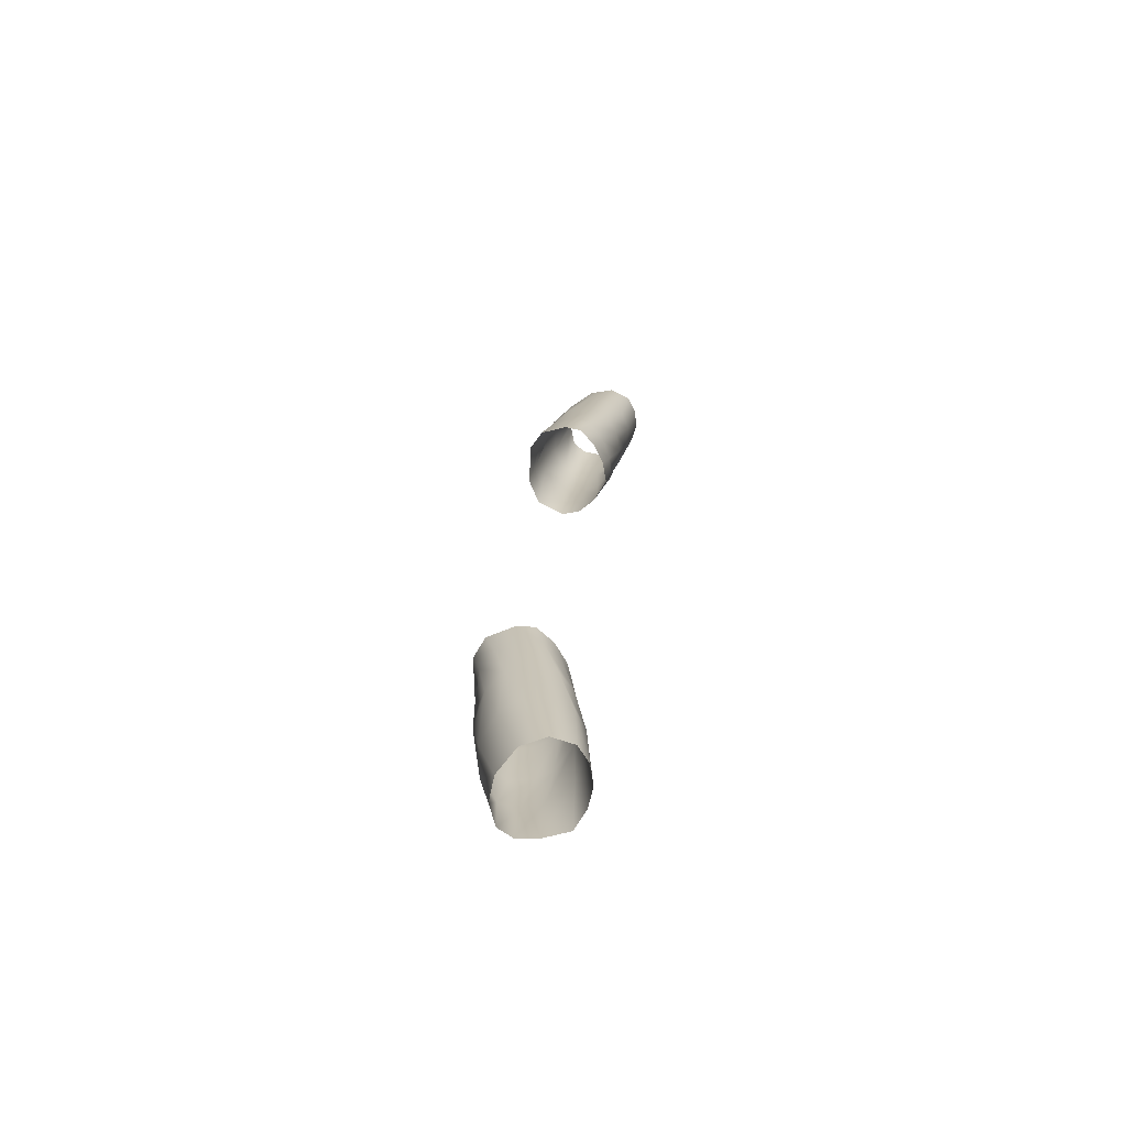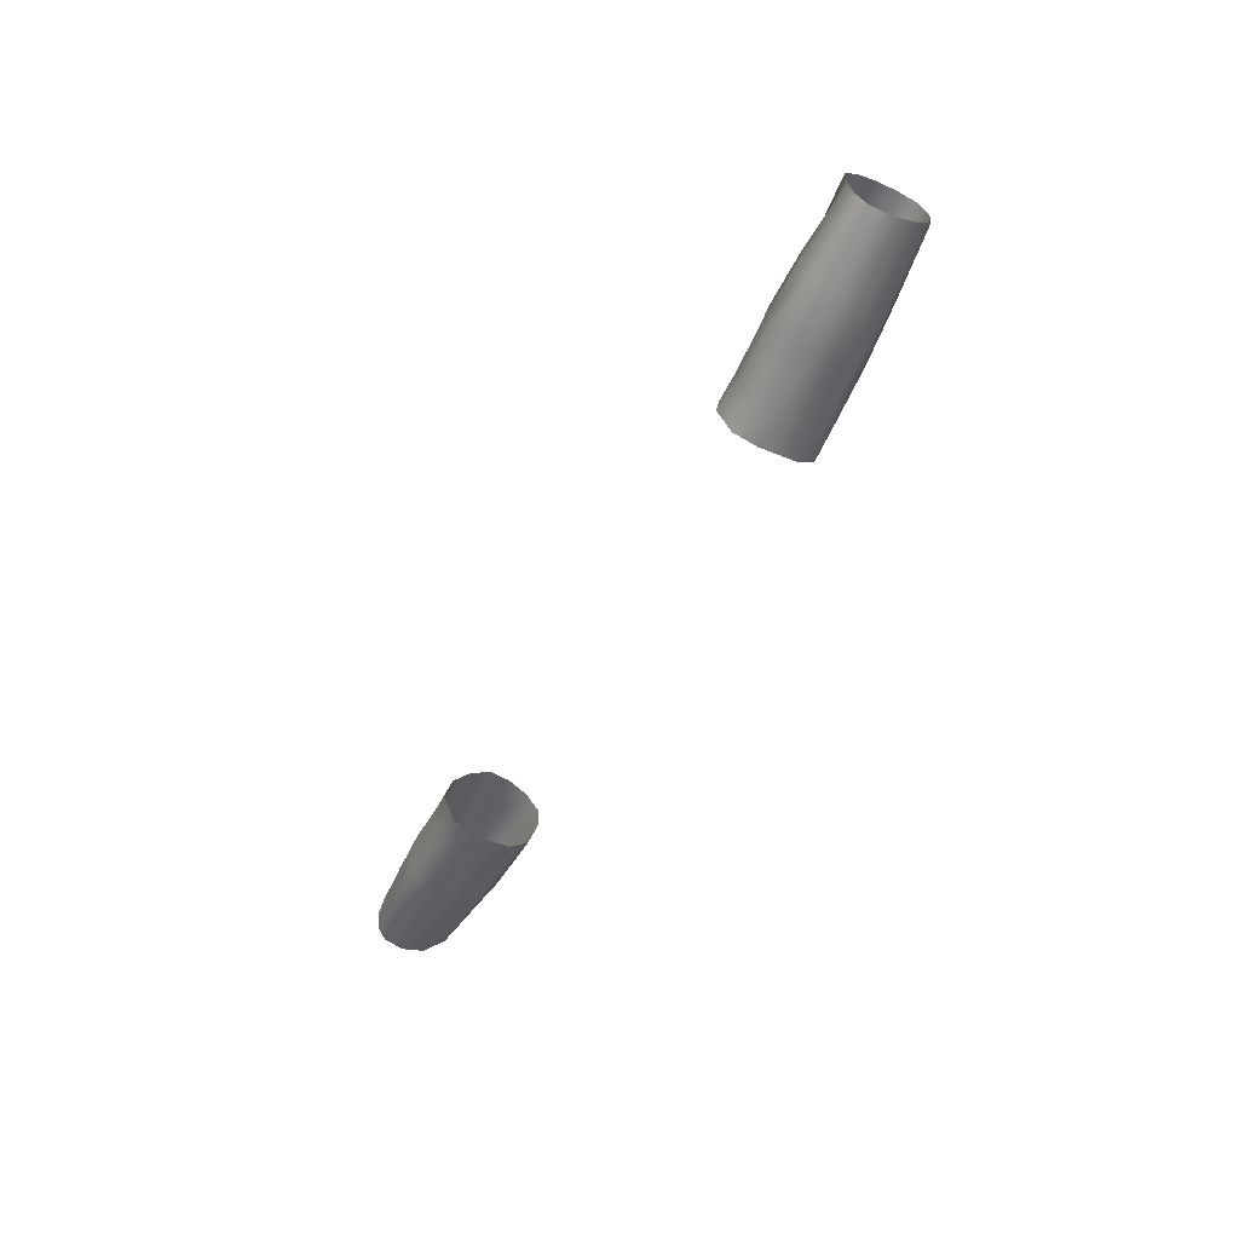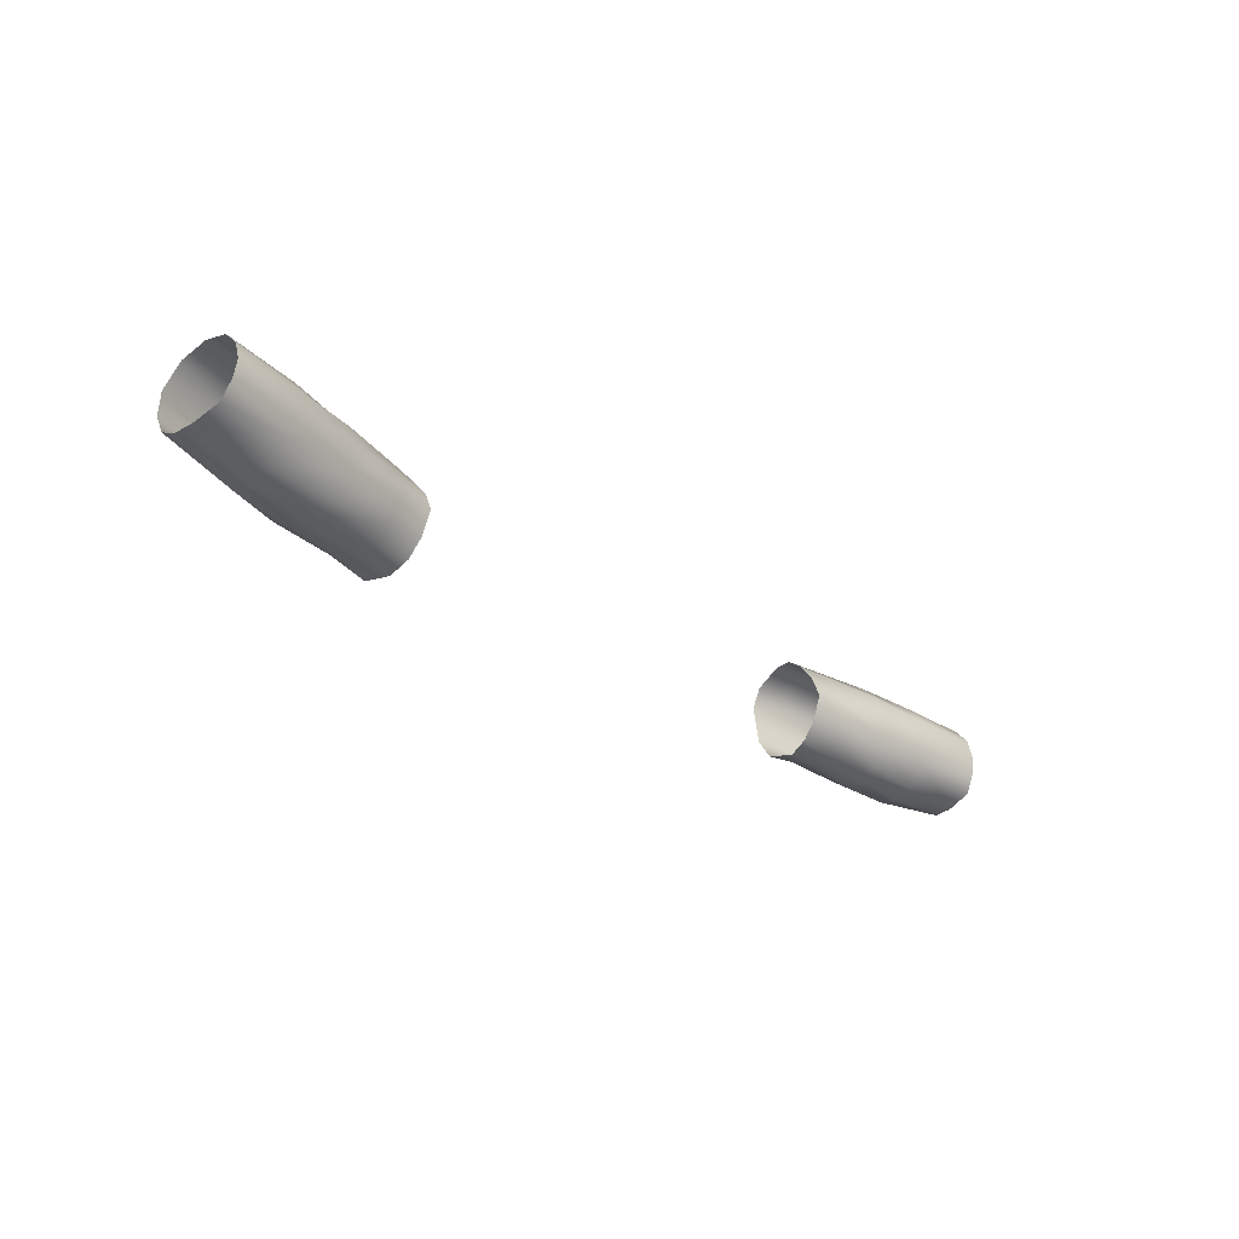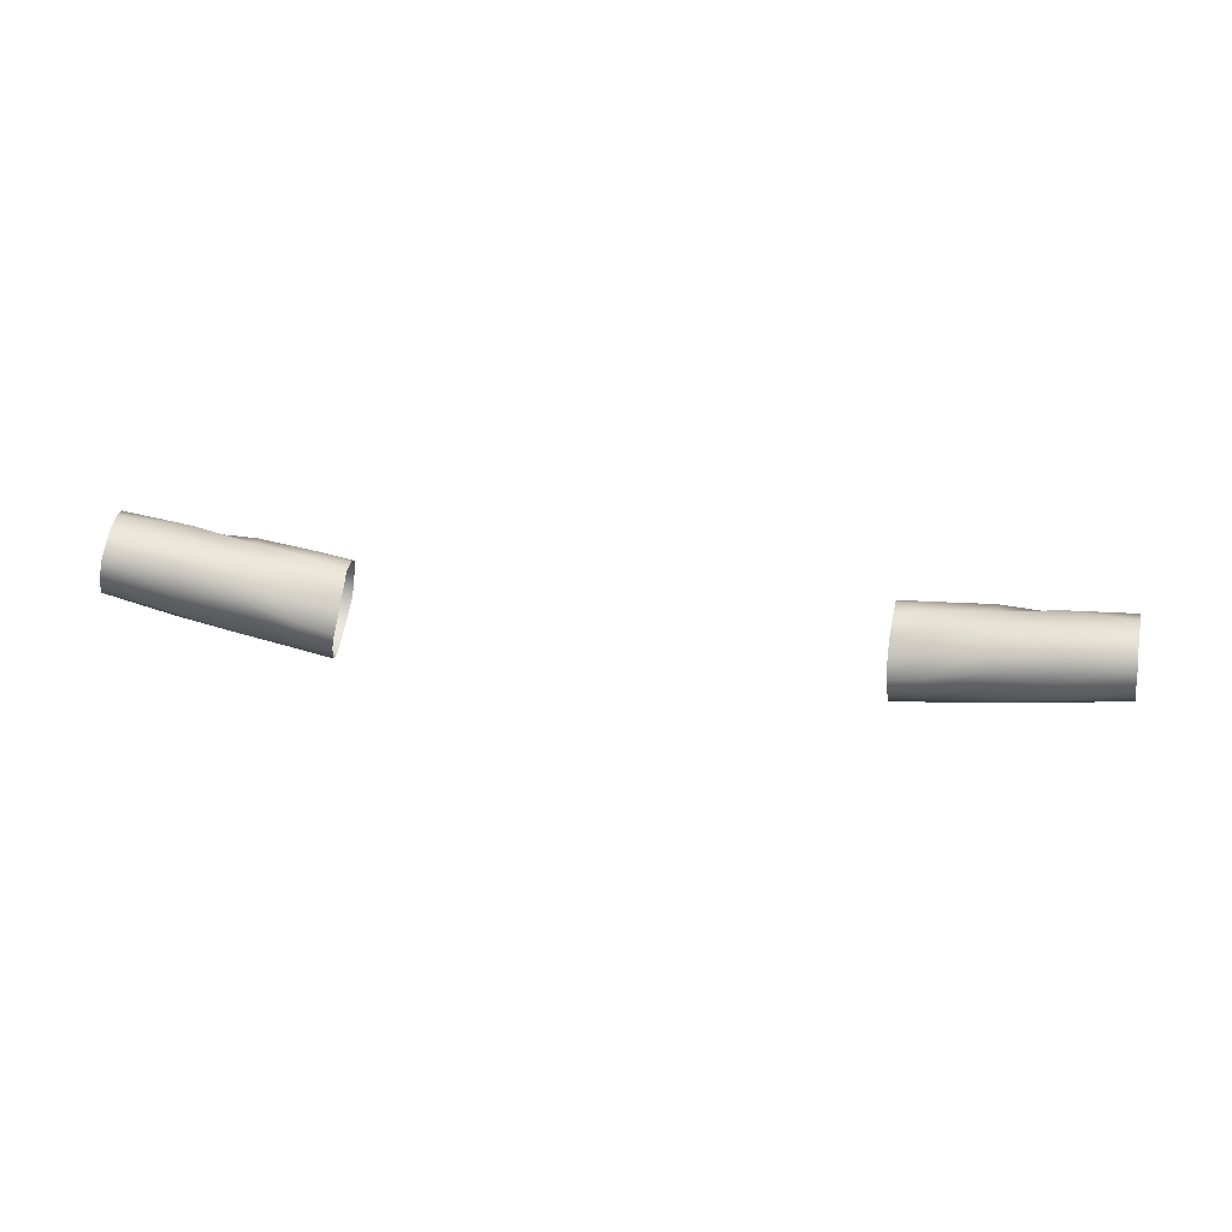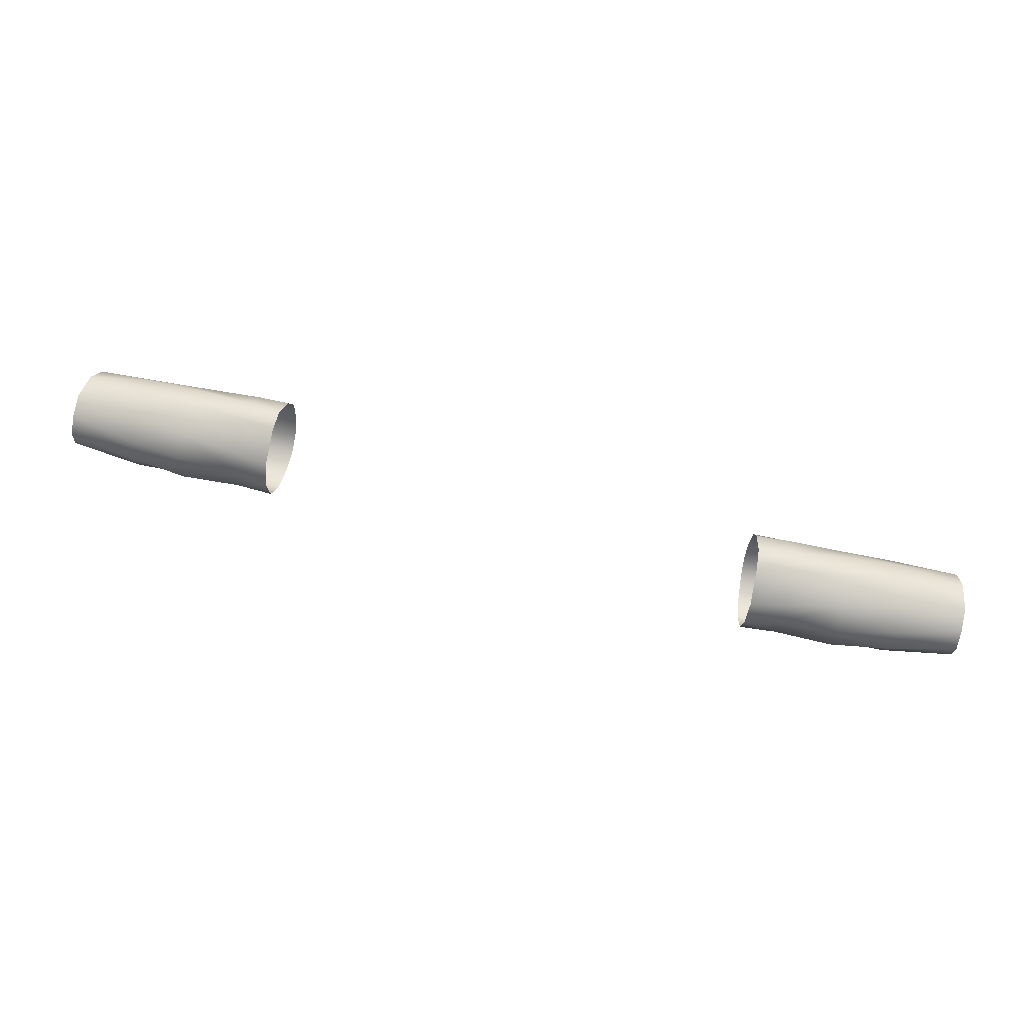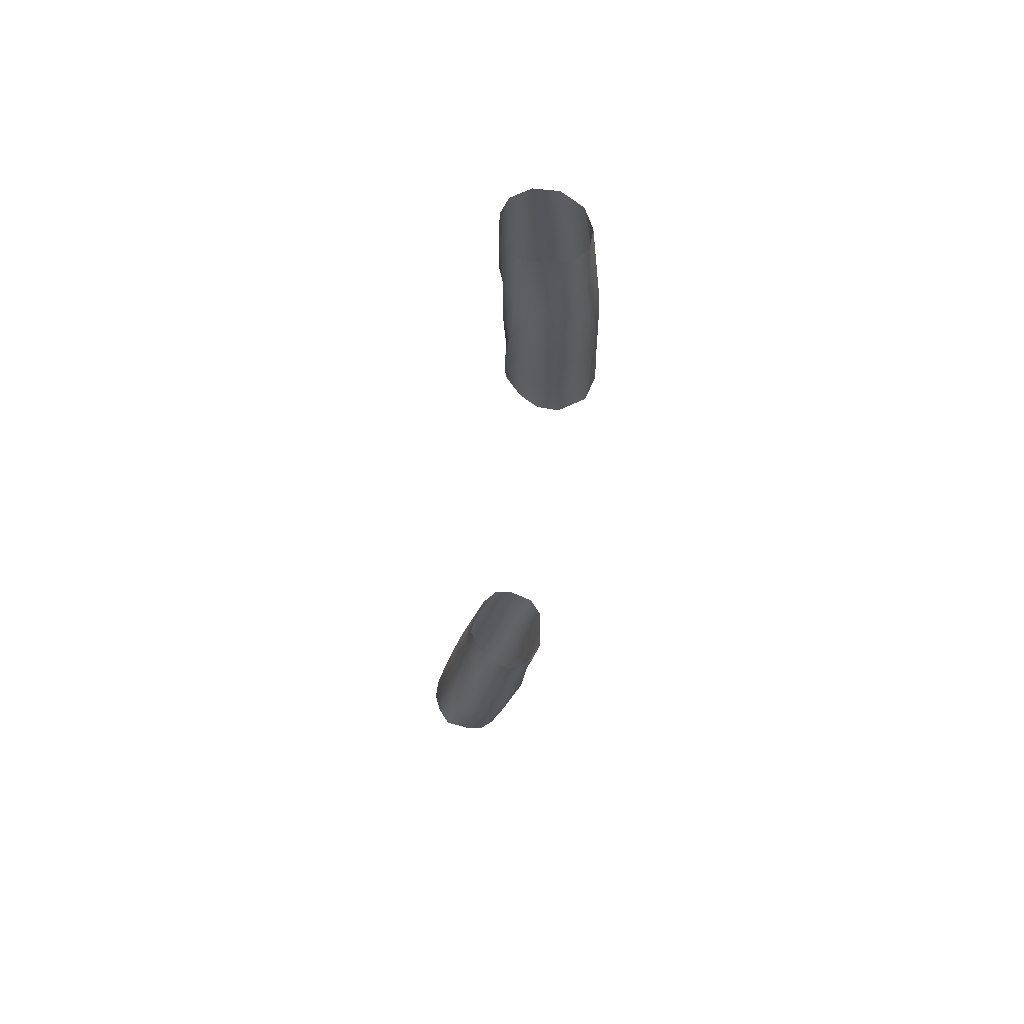
<metadata>
{"format":"obj","ext":"obj","renderer":"f3d","projection":"perspective","resolution":1024,"background":"white","views":[{"elev":8.0,"azim":92.8,"up":"+Z"},{"elev":-49.0,"azim":-104.3,"up":"+Y"},{"elev":-45.3,"azim":132.5,"up":"+Z"},{"elev":52.0,"azim":19.2,"up":"+Y"},{"elev":9.2,"azim":4.8,"up":"+Z"},{"elev":-17.8,"azim":-96.6,"up":"+Z"}]}
</metadata>
<code>
v -0.2859 1.702 0.08639
v -0.3348 1.706 0.09759
v -0.2837 1.696 0.09873
v -0.3375 1.707 0.08439
v -0.3348 1.706 0.09759
v -0.3338 1.7 0.1089
v -0.2836 1.684 0.1079
v -0.3338 1.7 0.1089
v -0.3348 1.706 0.09759
v -0.3499 1.663 0.06254
v -0.3483 1.676 0.06019
v -0.2987 1.675 0.04825
v -0.3499 1.663 0.06254
v -0.3005 1.661 0.04655
v -0.3346 1.687 0.1156
v -0.287 1.668 0.1103
v -0.3346 1.687 0.1156
v -0.3338 1.7 0.1089
v -0.3499 1.663 0.06254
v -0.3497 1.654 0.06985
v -0.3015 1.649 0.05251
v -0.3497 1.654 0.06985
v -0.3383 1.67 0.1129
v -0.2909 1.654 0.1039
v -0.3346 1.687 0.1156
v -0.3383 1.67 0.1129
v -0.3497 1.654 0.06985
v -0.3473 1.652 0.08424
v -0.3003 1.641 0.0675
v -0.3473 1.652 0.08424
v -0.3441 1.656 0.09968
v -0.2955 1.642 0.08687
v -0.3383 1.67 0.1129
v -0.3441 1.656 0.09968
v -0.3473 1.652 0.08424
v -0.3441 1.656 0.09968
v -0.3441 1.656 0.09968
v -0.2607 1.666 0.03884
v -0.3483 1.676 0.06019
v -0.3448 1.694 0.06175
v -0.2956 1.693 0.05696
v -0.3483 1.676 0.06019
v 0.2658 1.688 -0.04016
v 0.2679 1.682 -0.02828
v 0.3157 1.692 -0.04661
v 0.3136 1.694 -0.0598
v 0.3157 1.692 -0.04661
v 0.3184 1.685 -0.03611
v 0.2705 1.669 -0.02059
v 0.3184 1.685 -0.03611
v 0.3157 1.692 -0.04661
v 0.3159 1.651 -0.08778
v 0.2635 1.665 -0.08216
v 0.3142 1.664 -0.0885
v 0.3159 1.651 -0.08778
v 0.2641 1.651 -0.08543
v 0.321 1.671 -0.03117
v 0.2741 1.653 -0.02072
v 0.321 1.671 -0.03117
v 0.3184 1.685 -0.03611
v 0.3159 1.651 -0.08778
v 0.318 1.642 -0.08152
v 0.318 1.642 -0.08152
v 0.2667 1.638 -0.08111
v 0.3229 1.654 -0.03624
v 0.2749 1.639 -0.02907
v 0.321 1.671 -0.03117
v 0.3229 1.654 -0.03624
v 0.318 1.642 -0.08152
v 0.3206 1.638 -0.06742
v 0.3206 1.638 -0.06742
v 0.2705 1.629 -0.06729
v 0.2729 1.628 -0.04747
v 0.3233 1.642 -0.05157
v 0.3229 1.654 -0.03624
v 0.3233 1.642 -0.05157
v 0.3206 1.638 -0.06742
v 0.3233 1.642 -0.05157
v 0.3233 1.642 -0.05157
v 0.2297 1.626 -0.06627
v 0.3142 1.664 -0.0885
v 0.2643 1.682 -0.07169
v 0.312 1.683 -0.08445
v 0.3142 1.664 -0.0885
v -0.2618 1.636 0.0546
v -0.2208 1.651 0.03307
v -0.2203 1.635 0.04573
v -0.257 1.677 0.04134
v -0.2105 1.689 0.05399
v -0.2151 1.678 0.03954
v 0.2344 1.64 -0.01408
v 0.2263 1.679 -0.02585
v 0.1877 1.671 -0.01554
v 0.1911 1.66 -0.004895
v 0.2318 1.658 -0.01192
v 0.193 1.648 -0.003026
v 0.1941 1.631 -0.008229
v 0.2254 1.642 -0.07972
v 0.1843 1.643 -0.07088
v 0.1826 1.655 -0.06918
v 0.2242 1.657 -0.07842
v 0.1822 1.669 -0.06083
v 0.2221 1.668 -0.07396
v 0.1833 1.679 -0.04492
v -0.2439 1.692 0.08676
v -0.2037 1.673 0.09559
v -0.2043 1.683 0.08363
v -0.2427 1.685 0.09836
v -0.2476 1.655 0.1037
v -0.2576 1.634 0.07351
v -0.2522 1.69 0.05568
v -0.2444 1.672 0.1034
v -0.2079 1.644 0.09587
v -0.205 1.661 0.09899
v -0.2623 1.651 0.03923
v -0.2175 1.629 0.06035
v -0.2185 1.664 0.03304
v -0.2072 1.688 0.06911
v 0.2289 1.671 -0.01514
v 0.2345 1.629 -0.02524
v 0.2324 1.622 -0.04733
v 0.1901 1.619 -0.04585
v 0.1877 1.625 -0.06006
v 0.2231 1.68 -0.05794
v 0.1855 1.677 -0.02973
v 0.2243 1.683 -0.04122
v -0.1816 1.655 0.0953
v -0.1801 1.667 0.09288
v -0.1816 1.655 0.0953
v -0.1862 1.686 0.05336
v -0.1862 1.686 0.05336
v -0.1828 1.684 0.06787
v -0.1849 1.637 0.09064
v -0.1816 1.655 0.0953
v -0.1849 1.637 0.09064
v -0.1901 1.677 0.03861
v -0.1901 1.677 0.03861
v -0.1862 1.686 0.05336
v -0.1849 1.637 0.09064
v -0.188 1.628 0.07884
v -0.188 1.628 0.07884
v -0.2112 1.634 0.08494
v -0.1931 1.666 0.02943
v -0.1901 1.677 0.03861
v -0.1931 1.666 0.02943
v -0.196 1.652 0.02646
v -0.196 1.652 0.02646
v -0.1931 1.666 0.02943
v -0.1955 1.634 0.03566
v -0.1955 1.634 0.03566
v -0.196 1.652 0.02646
v -0.1828 1.684 0.06787
v -0.1806 1.677 0.08187
v -0.1806 1.677 0.08187
v -0.1801 1.667 0.09288
v -0.1806 1.677 0.08187
v -0.1801 1.667 0.09288
v -0.1955 1.634 0.03566
v 0.1677 1.654 0.0004522
v 0.1677 1.654 0.0004522
v 0.1647 1.665 -0.009267
v 0.1602 1.676 -0.03716
v 0.1696 1.642 0.001303
v 0.1583 1.668 -0.05298
v 0.1583 1.668 -0.05298
v 0.1576 1.658 -0.06343
v 0.1705 1.624 -0.005575
v 0.169 1.616 -0.01832
v 0.1931 1.622 -0.02034
v 0.1576 1.658 -0.06343
v 0.1588 1.645 -0.06822
v 0.1576 1.658 -0.06343
v 0.1705 1.624 -0.005575
v 0.169 1.616 -0.01832
v 0.1588 1.645 -0.06822
v 0.161 1.625 -0.06082
v 0.1588 1.645 -0.06822
v 0.161 1.625 -0.06082
v 0.1583 1.668 -0.05298
v 0.1602 1.676 -0.03716
v 0.162 1.673 -0.02261
v 0.1647 1.665 -0.009267
v 0.1602 1.676 -0.03716
v 0.162 1.673 -0.02261
v 0.1705 1.624 -0.005575
v 0.1696 1.642 0.001303
v 0.1696 1.642 0.001303
v 0.1677 1.654 0.0004522
v 0.161 1.625 -0.06082
v 0.1647 1.665 -0.009267
v 0.165 1.617 -0.04524
v 0.161 1.625 -0.06082
v -0.1938 1.626 0.05227
v -0.1955 1.634 0.03566
v -0.3375 1.707 0.08439
v -0.2898 1.699 0.07153
v -0.2444 1.672 0.1034
v -0.2623 1.651 0.03923
v 0.2231 1.68 -0.05794
v 0.2243 1.683 -0.04122
v 0.2289 1.671 -0.01514
v -0.3375 1.707 0.08439
v -0.3409 1.703 0.07271
v -0.2517 1.642 0.09427
v -0.2576 1.634 0.07351
v -0.2475 1.695 0.07142
v -0.2522 1.69 0.05568
v -0.2427 1.685 0.09836
v -0.2476 1.655 0.1037
v 0.2642 1.687 -0.05561
v 0.2297 1.626 -0.06627
v -0.2618 1.636 0.0546
v -0.3448 1.694 0.06175
v -0.3409 1.703 0.07271
v 0.3136 1.694 -0.0598
v 0.2642 1.687 -0.05561
v 0.3136 1.694 -0.0598
v 0.3126 1.69 -0.07222
v 0.2324 1.622 -0.04733
v 0.2242 1.657 -0.07842
v 0.2221 1.668 -0.07396
v 0.2344 1.64 -0.01408
v 0.2345 1.629 -0.02524
v -0.2439 1.692 0.08676
v -0.2475 1.695 0.07142
v -0.257 1.677 0.04134
v -0.3409 1.703 0.07271
v -0.2898 1.699 0.07153
v -0.2475 1.695 0.07142
v -0.2607 1.666 0.03884
v -0.2517 1.642 0.09427
v -0.2576 1.634 0.07351
v -0.2175 1.629 0.06035
v 0.2318 1.658 -0.01192
v 0.2263 1.679 -0.02585
v 0.2254 1.642 -0.07972
v 0.2243 1.683 -0.04122
v 0.312 1.683 -0.08445
v 0.3126 1.69 -0.07222
v 0.3126 1.69 -0.07222
v 0.1901 1.619 -0.04585
v 0.2324 1.622 -0.04733
v -0.188 1.628 0.07884
v -0.1938 1.626 0.05227
v 0.169 1.616 -0.01832
v 0.165 1.617 -0.04524
v 0.165 1.617 -0.04524
v -0.1938 1.626 0.05227
g obj1
f 1 2 3
f 4 5 1
f 6 7 3
f 8 3 9
f 10 11 12
f 13 12 14
f 15 16 7
f 17 7 18
f 19 14 20
f 14 21 22
f 23 24 16
f 25 26 16
f 27 21 28
f 21 29 30
f 24 31 32
f 33 34 24
f 35 29 36
f 29 32 37
f 38 21 14
f 39 40 41
f 42 41 12
f 43 44 45
f 46 43 47
f 48 44 49
f 50 51 44
f 52 53 54
f 55 56 53
f 57 49 58
f 59 60 49
f 61 62 56
f 56 63 64
f 65 58 66
f 67 58 68
f 69 70 64
f 64 71 72
f 66 73 74
f 75 66 76
f 77 78 72
f 72 79 73
f 80 64 72
f 81 82 83
f 84 53 82
f 85 86 87
f 88 89 90
f 91 66 58
f 92 93 94
f 95 96 97
f 98 99 100
f 98 100 101
f 101 100 102
f 103 101 102
f 103 102 104
f 105 106 107
f 108 3 7
f 108 1 3
f 109 16 24
f 110 85 87
f 111 89 88
f 112 113 114
f 85 115 86
f 110 87 116
f 115 117 86
f 111 118 89
f 119 49 44
f 119 44 43
f 91 120 66
f 120 73 66
f 121 122 123
f 124 104 125
f 124 125 126
f 124 103 104
f 126 125 93
f 126 93 92
f 127 128 106
f 129 106 114
f 130 89 118
f 131 118 132
f 133 134 114
f 135 114 113
f 136 90 89
f 137 89 138
f 139 113 140
f 141 113 142
f 143 117 90
f 144 145 90
f 146 86 117
f 147 117 148
f 149 87 86
f 150 86 151
f 152 118 153
f 154 118 107
f 155 156 107
f 157 107 106
f 158 116 87
f 159 94 93
f 160 93 161
f 162 125 104
f 163 96 94
f 164 104 102
f 165 102 166
f 167 97 96
f 168 169 97
f 170 102 100
f 171 172 100
f 173 174 97
f 175 100 99
f 176 177 99
f 178 99 123
f 179 180 104
f 181 182 125
f 183 184 125
f 185 96 186
f 187 94 188
f 189 123 122
f 190 93 125
f 191 192 122
f 193 116 194
f 195 1 196
f 197 7 16
f 38 198 21
f 82 199 200
f 53 199 82
f 92 94 201
f 201 96 95
f 202 196 203
f 204 32 205
f 204 24 32
f 205 32 29
f 41 206 207
f 12 41 207
f 208 114 106
f 105 208 106
f 209 142 113
f 82 200 210
f 201 94 96
f 211 99 98
f 108 7 197
f 197 16 109
f 198 212 21
f 212 29 21
f 213 214 41
f 215 216 43
f 217 218 216
f 219 80 72
f 219 72 73
f 220 56 64
f 53 56 221
f 220 221 56
f 53 221 199
f 222 169 223
f 121 123 211
f 211 123 99
f 108 224 1
f 109 24 204
f 205 29 212
f 196 224 225
f 1 224 196
f 12 226 14
f 38 14 226
f 41 227 228
f 41 228 206
f 12 207 226
f 229 105 107
f 230 90 117
f 88 90 230
f 112 209 113
f 115 230 117
f 231 232 233
f 229 107 118
f 111 229 118
f 119 234 49
f 119 43 235
f 234 91 58
f 234 58 49
f 120 219 73
f 236 64 80
f 220 64 236
f 216 237 235
f 43 216 235
f 238 82 239
f 82 210 240
f 95 97 222
f 222 97 169
f 223 241 242
f 223 169 241
f 208 112 114
f 209 231 142
f 231 233 142
f 243 142 244
f 245 246 169
f 169 247 241
f 142 233 248

</code>
